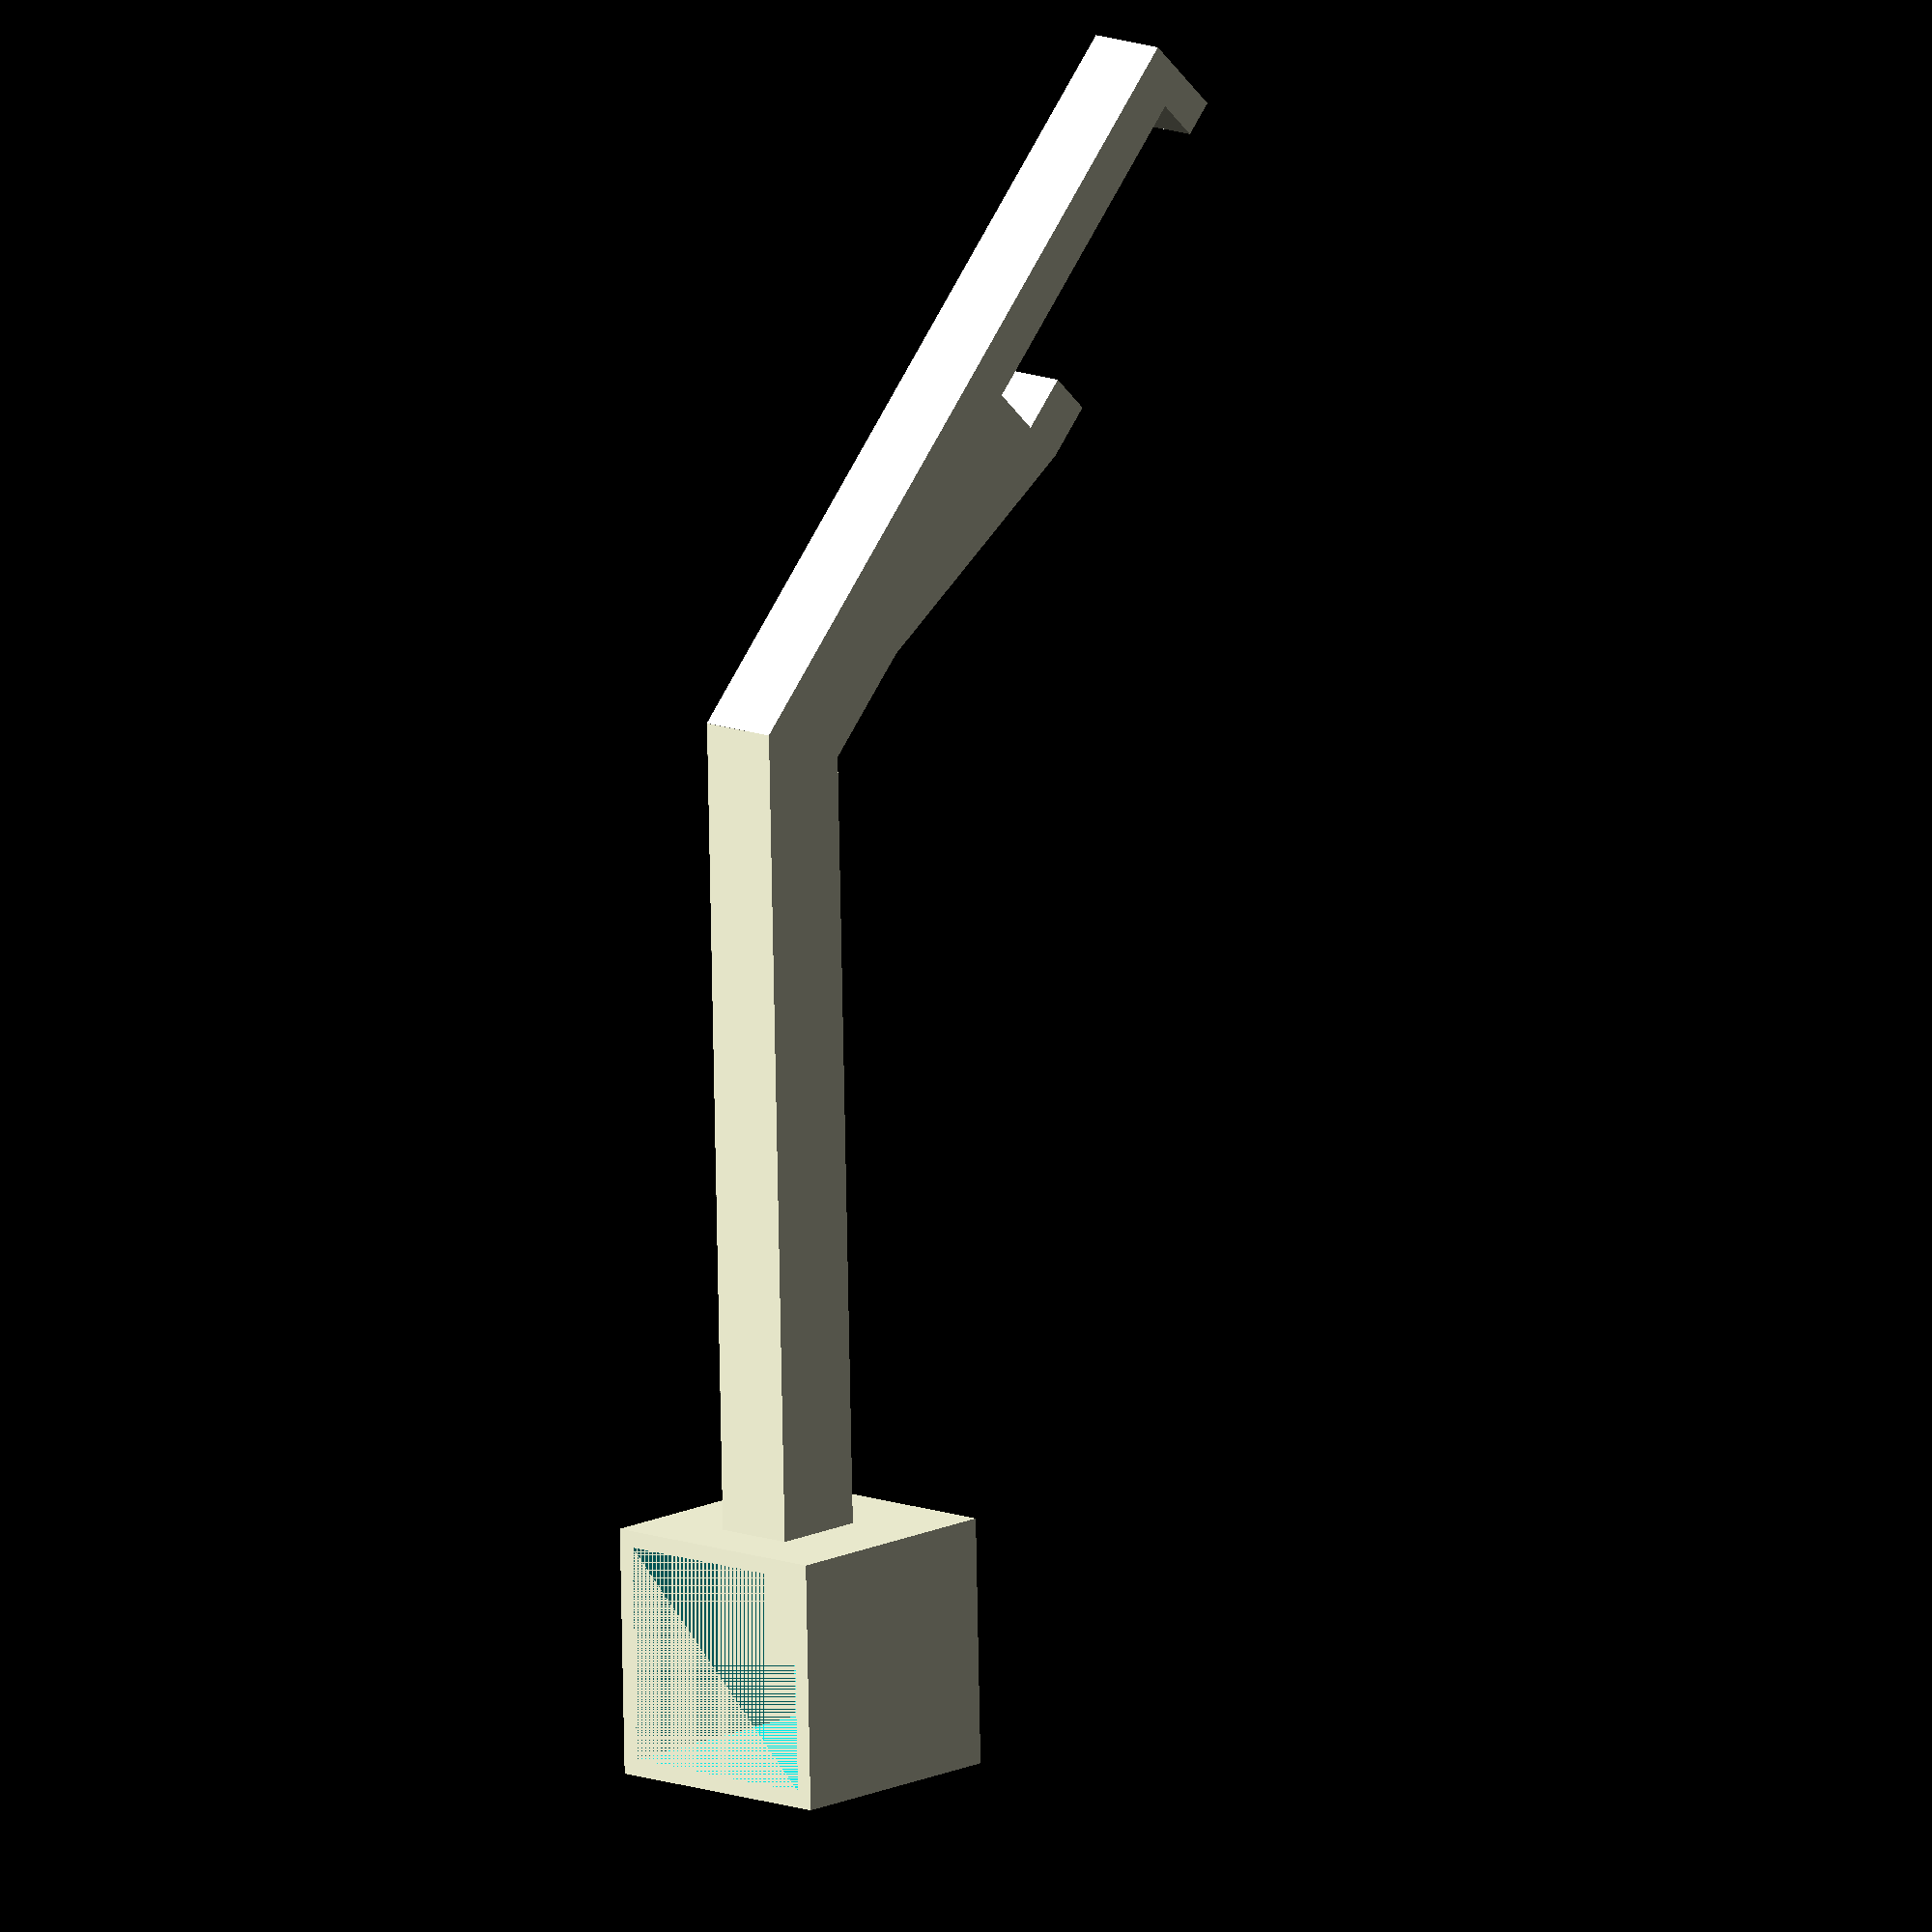
<openscad>
// Filament guide with builtin room for something to clean the filament with

// Arm with 10 mm width, centered on z, and rotated such that z is up, and x and y matches the bed. I hope.
rotate([0,-90,0] ){
	linear_extrude( height=10, center = true ) {	
		union () {
			// Thingy to go on the top of the printer
			polygon(points=[[0,0],[4.5,0],[4.5,6],[46.5,6], [46.5,-1], 
								 [39.5,-1], [39.5,-7], [46.5,-7], 
			                [80,0],[100,0], [100,12], [0,12]]);
				
			// Arm to hold the cup
			translate([91.5,3.5,0]) {
				rotate( [0,0,-45] ) {
				   square([100, 12] );
				}
			}
		}
	}
}

// Cup placement
translate([0,-74,175] ) {
	rotate( [-45, 0, 0 ] ) {
		// Actual cup.
		difference() {
			cube( size=30, center = true );
		   // Hollow.
			translate ([0,0,1] ){ 
				cube( size=[26, 26, 28 ], center = true );
			}
			// Hole for filament
	      translate ([0,0,-14]) {
				cylinder( h=2, r=1, center = true );
       	}
		}
	}
}
</openscad>
<views>
elev=112.4 azim=146.4 roll=152.4 proj=o view=wireframe
</views>
